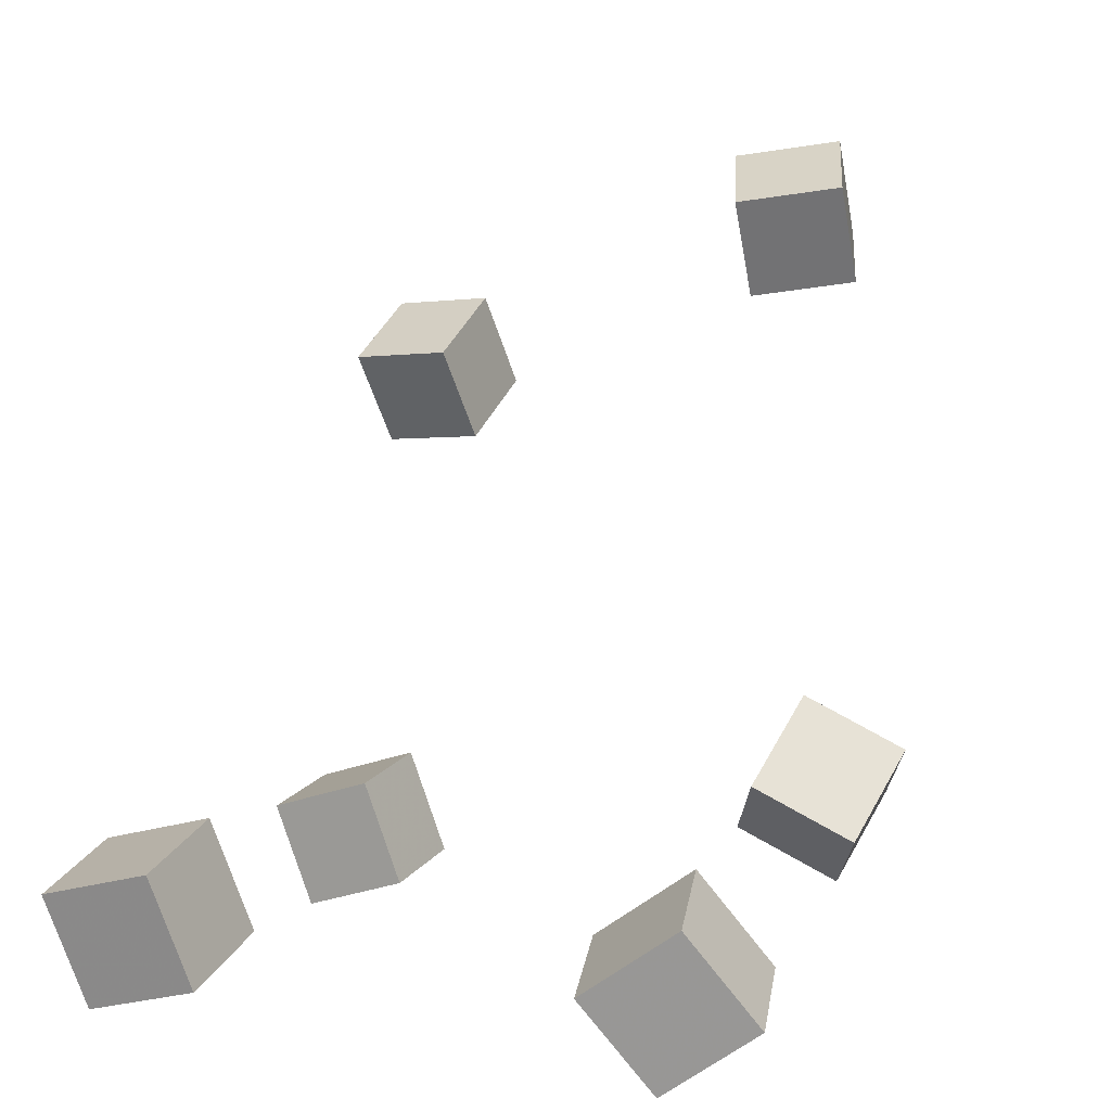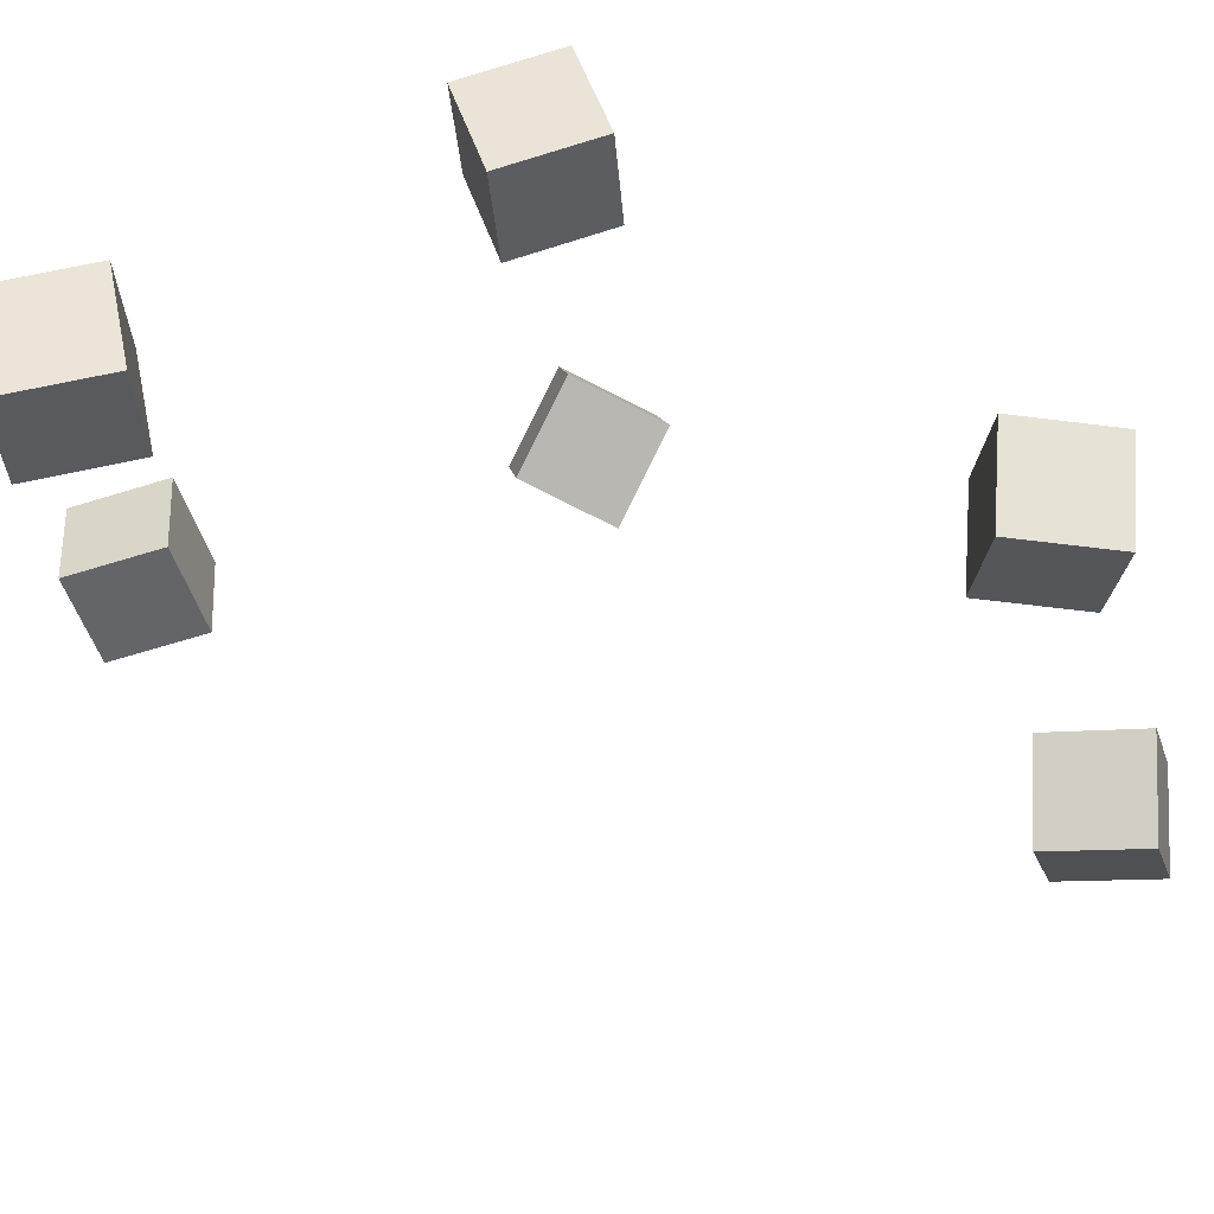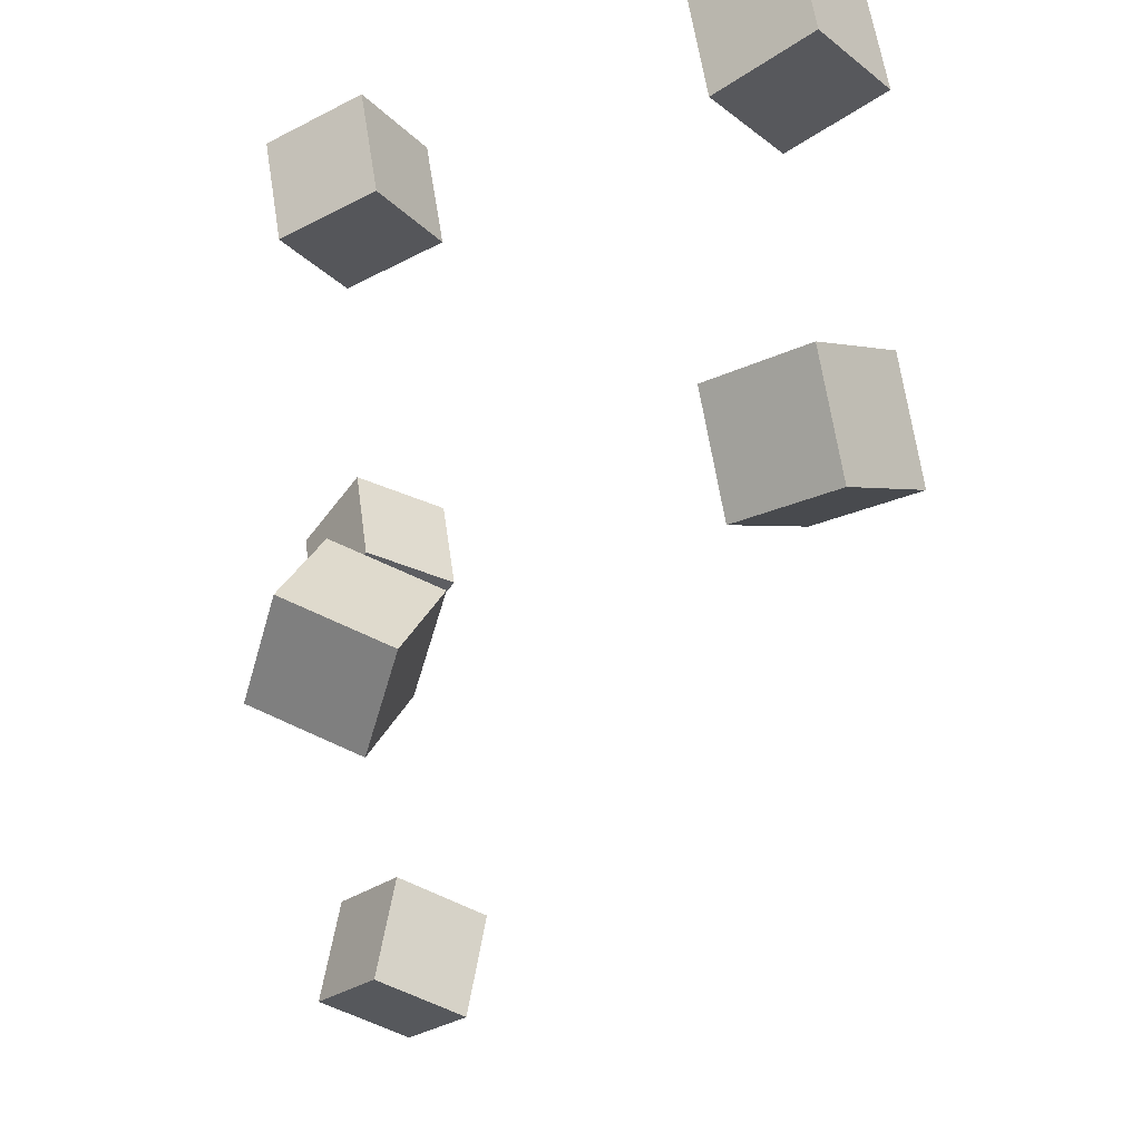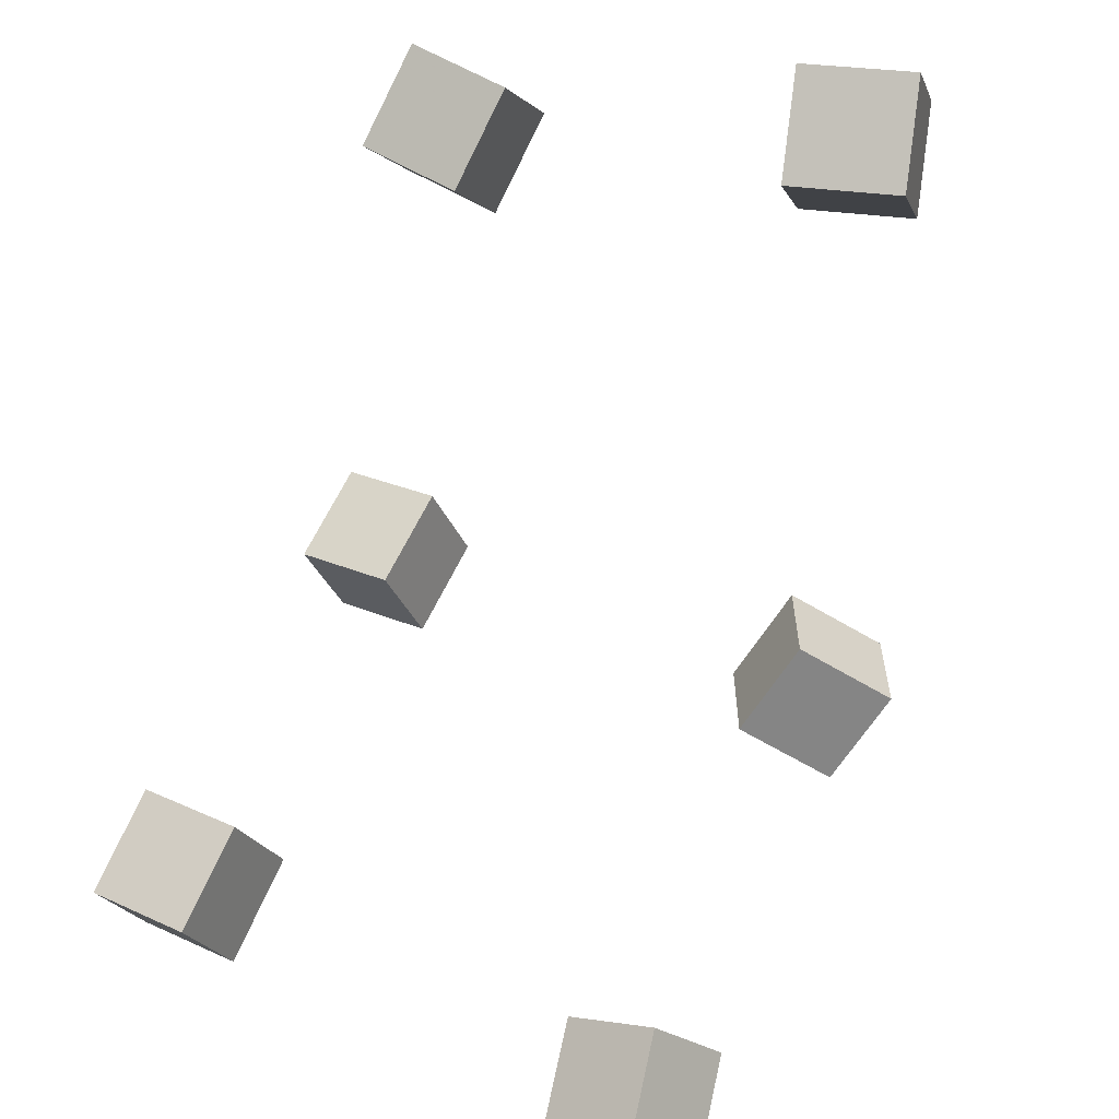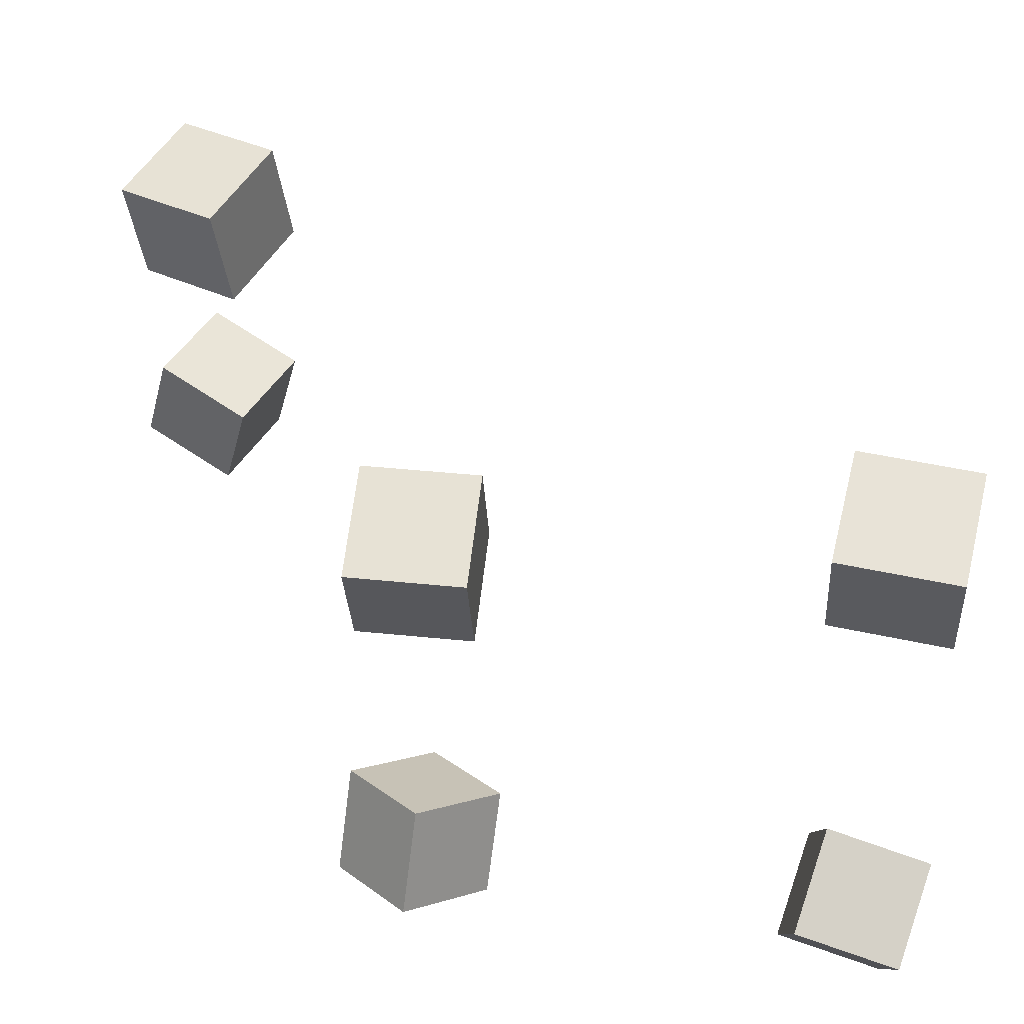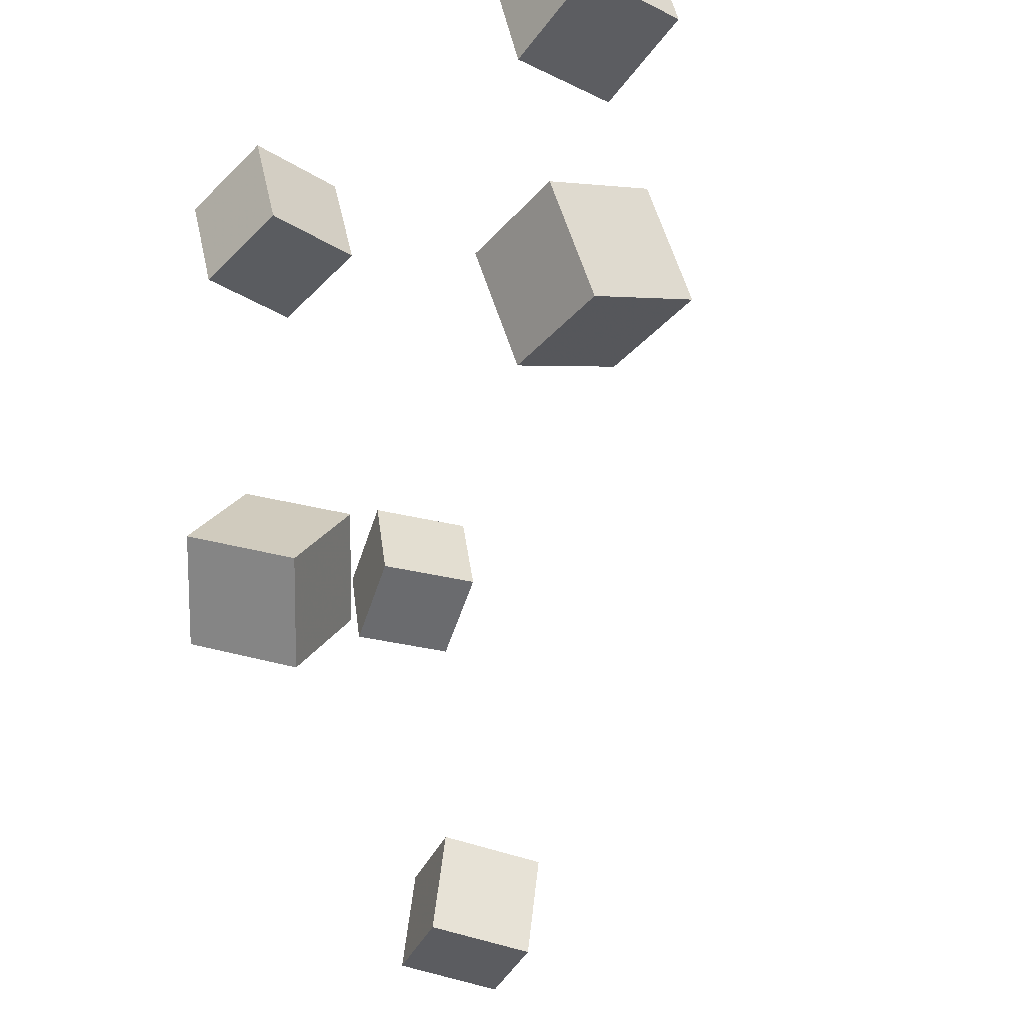
<metadata>
{"format":"obj","ext":"obj","renderer":"f3d","projection":"perspective","resolution":1024,"background":"white","views":[{"elev":2.3,"azim":112.3,"up":"+Y"},{"elev":69.8,"azim":149.9,"up":"+Z"},{"elev":-41.0,"azim":21.3,"up":"+Z"},{"elev":56.3,"azim":116.3,"up":"+Y"},{"elev":46.6,"azim":-3.6,"up":"+Z"},{"elev":-49.7,"azim":36.9,"up":"+Z"}]}
</metadata>
<code>
v -0.252 0.2218 -0.1108
v -0.2383 0.2145 -0.05425
v -0.2206 0.2711 -0.1121
v -0.2069 0.2638 -0.05552
v -0.2047 0.1913 -0.1262
v -0.191 0.184 -0.06958
v -0.1733 0.2406 -0.1274
v -0.1596 0.2333 -0.07084
f 1.0 7.0 5.0
f 1.0 3.0 7.0
f 1.0 4.0 3.0
f 1.0 2.0 4.0
f 3.0 8.0 7.0
f 3.0 4.0 8.0
f 5.0 7.0 8.0
f 5.0 8.0 6.0
f 1.0 5.0 6.0
f 1.0 6.0 2.0
f 2.0 6.0 8.0
f 2.0 8.0 4.0
v -0.2373 0.1378 0.1463
v -0.19 0.1047 0.1516
v -0.2049 0.1851 0.1519
v -0.1576 0.152 0.1573
v -0.2297 0.1394 0.08885
v -0.1824 0.1063 0.0942
v -0.1973 0.1867 0.0945
v -0.1499 0.1536 0.09985
f 9.0 15.0 13.0
f 9.0 11.0 15.0
f 9.0 12.0 11.0
f 9.0 10.0 12.0
f 11.0 16.0 15.0
f 11.0 12.0 16.0
f 13.0 15.0 16.0
f 13.0 16.0 14.0
f 9.0 13.0 14.0
f 9.0 14.0 10.0
f 10.0 14.0 16.0
f 10.0 16.0 12.0
v -0.1072 -0.1264 -0.1451
v -0.09802 -0.09941 -0.09354
v -0.1417 -0.08231 -0.1621
v -0.1326 -0.05528 -0.1106
v -0.06035 -0.09863 -0.168
v -0.0512 -0.0716 -0.1165
v -0.09488 -0.05451 -0.185
v -0.08573 -0.02748 -0.1335
f 17.0 23.0 21.0
f 17.0 19.0 23.0
f 17.0 20.0 19.0
f 17.0 18.0 20.0
f 19.0 24.0 23.0
f 19.0 20.0 24.0
f 21.0 23.0 24.0
f 21.0 24.0 22.0
f 17.0 21.0 22.0
f 17.0 22.0 18.0
f 18.0 22.0 24.0
f 18.0 24.0 20.0
v 0.1003 -0.1338 0.08557
v 0.09607 -0.1471 0.1447
v 0.1185 -0.07719 0.09965
v 0.1143 -0.09053 0.1588
v 0.1588 -0.1526 0.08554
v 0.1546 -0.1659 0.1447
v 0.177 -0.09598 0.09962
v 0.1728 -0.1093 0.1587
f 25.0 31.0 29.0
f 25.0 27.0 31.0
f 25.0 28.0 27.0
f 25.0 26.0 28.0
f 27.0 32.0 31.0
f 27.0 28.0 32.0
f 29.0 31.0 32.0
f 29.0 32.0 30.0
f 25.0 29.0 30.0
f 25.0 30.0 26.0
f 26.0 30.0 32.0
f 26.0 32.0 28.0
v 0.1525 -0.1497 -0.1896
v 0.09808 -0.1322 -0.1769
v 0.1741 -0.1044 -0.1595
v 0.1197 -0.08684 -0.1469
v 0.1533 -0.1824 -0.1409
v 0.09887 -0.1648 -0.1283
v 0.1749 -0.137 -0.1108
v 0.1204 -0.1195 -0.09821
f 33.0 39.0 37.0
f 33.0 35.0 39.0
f 33.0 36.0 35.0
f 33.0 34.0 36.0
f 35.0 40.0 39.0
f 35.0 36.0 40.0
f 37.0 39.0 40.0
f 37.0 40.0 38.0
f 33.0 37.0 38.0
f 33.0 38.0 34.0
f 34.0 38.0 40.0
f 34.0 40.0 36.0
v -0.1229 -0.1249 0.08711
v -0.1266 -0.1403 0.1427
v -0.1127 -0.07017 0.1029
v -0.1164 -0.08557 0.1586
v -0.06652 -0.1356 0.08784
v -0.07017 -0.151 0.1435
v -0.05632 -0.0809 0.1037
v -0.05997 -0.09631 0.1593
f 41.0 47.0 45.0
f 41.0 43.0 47.0
f 41.0 44.0 43.0
f 41.0 42.0 44.0
f 43.0 48.0 47.0
f 43.0 44.0 48.0
f 45.0 47.0 48.0
f 45.0 48.0 46.0
f 41.0 45.0 46.0
f 41.0 46.0 42.0
f 42.0 46.0 48.0
f 42.0 48.0 44.0

</code>
